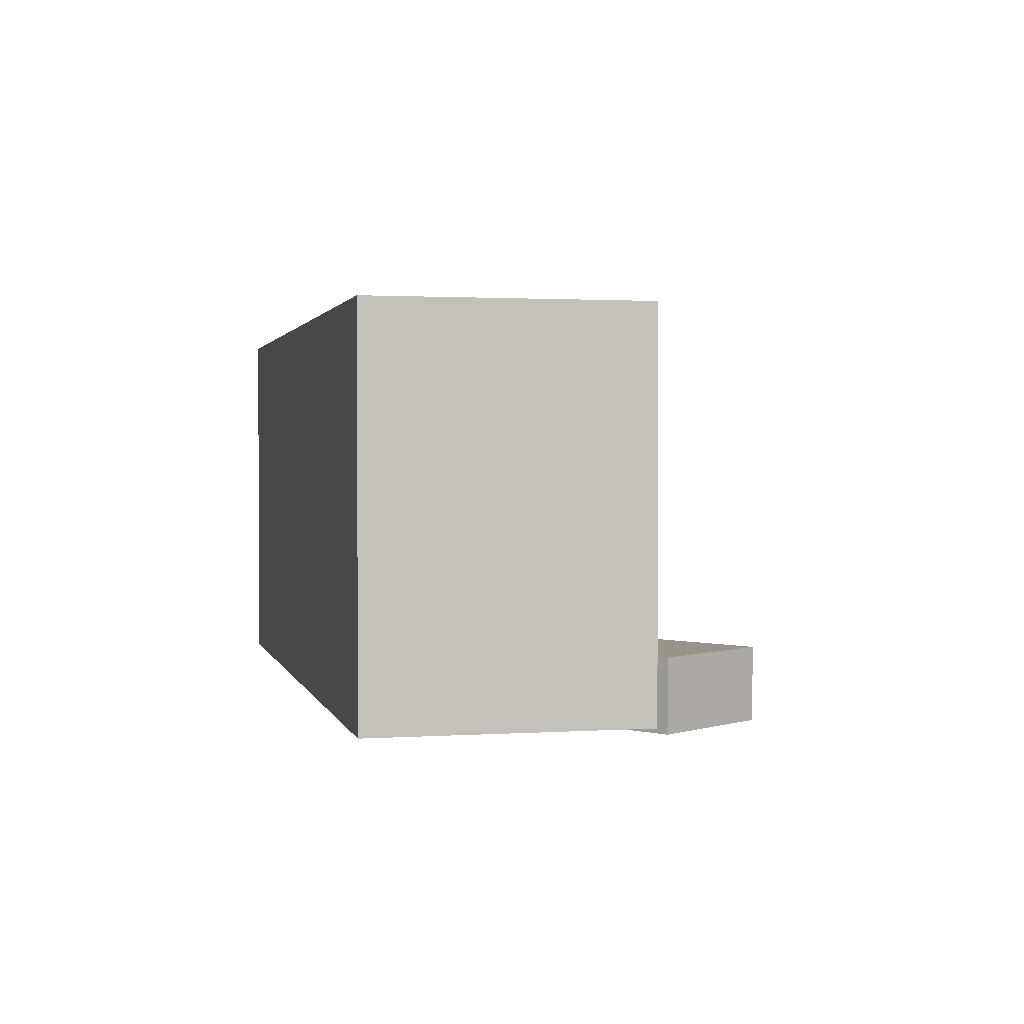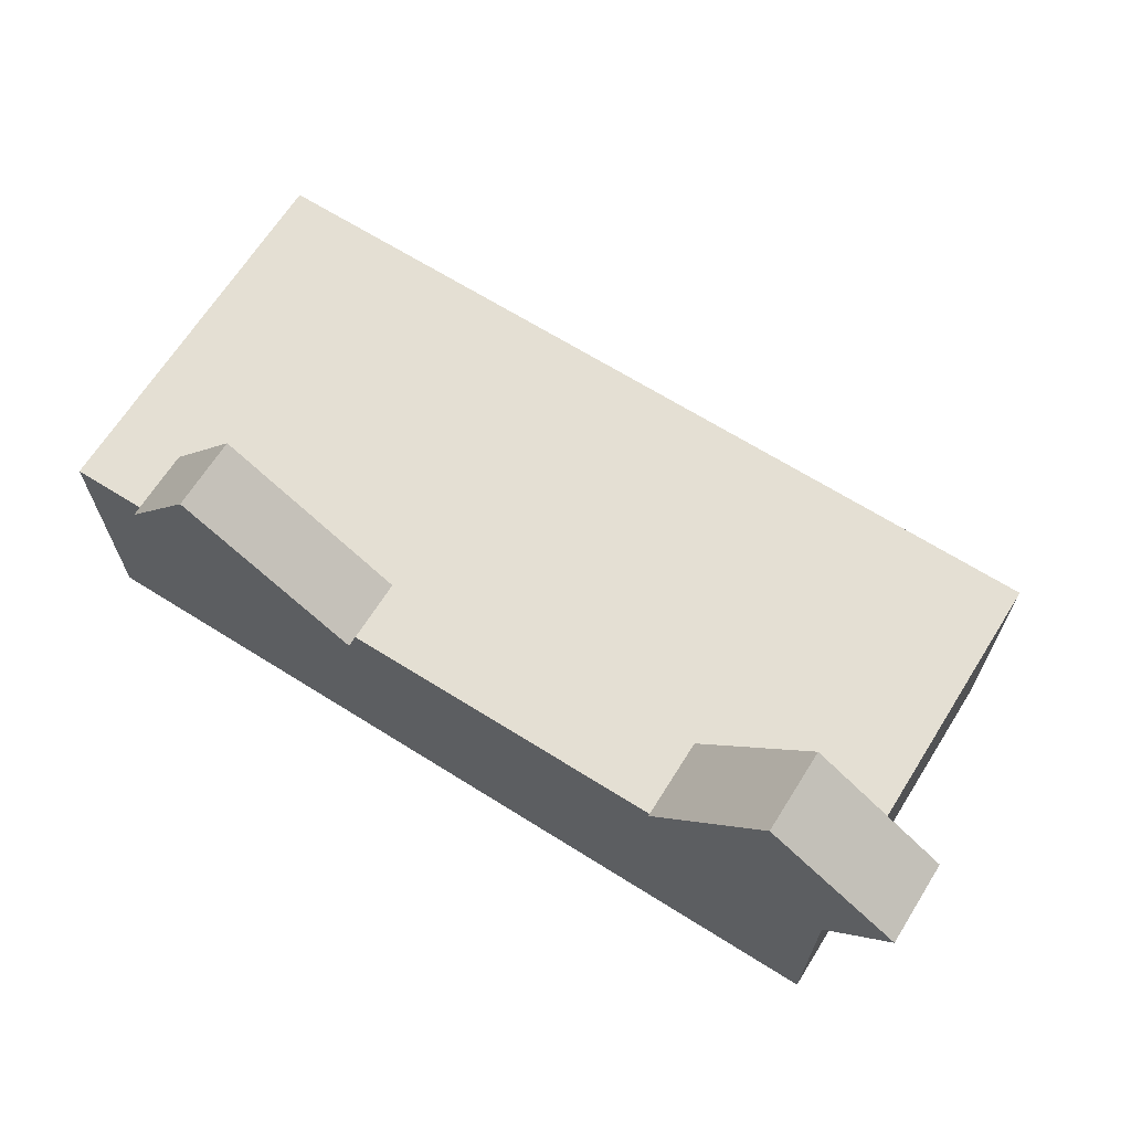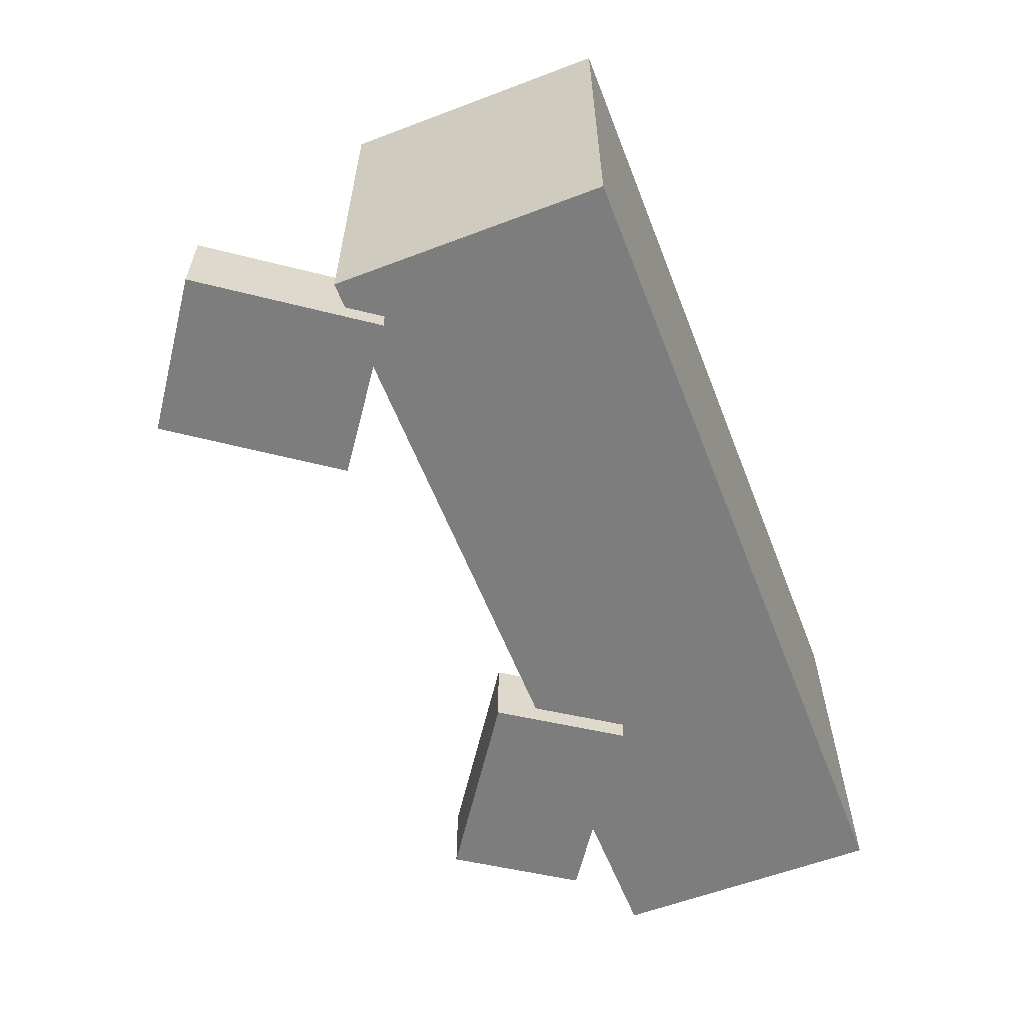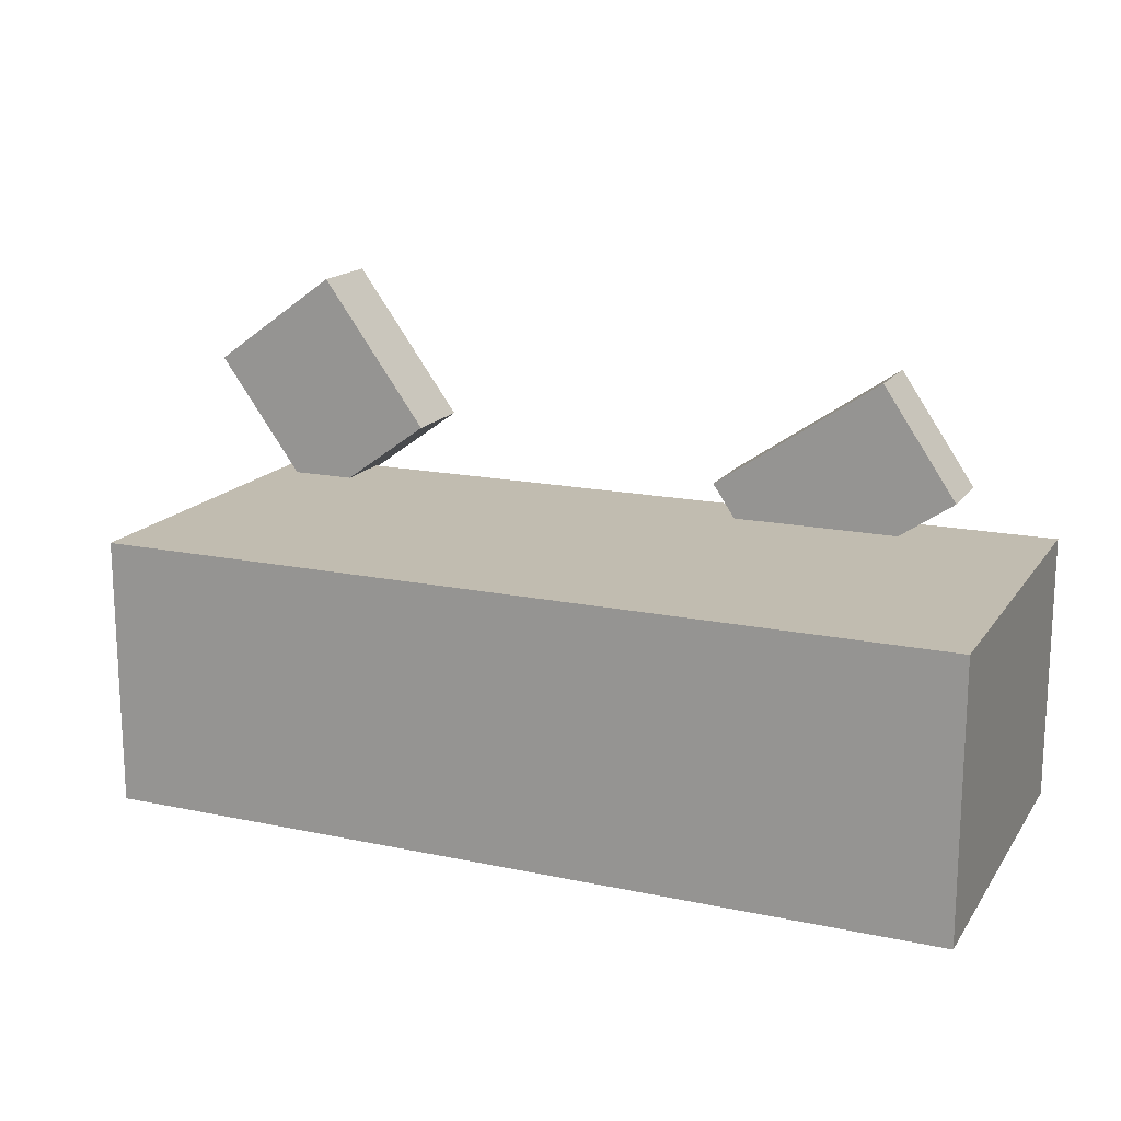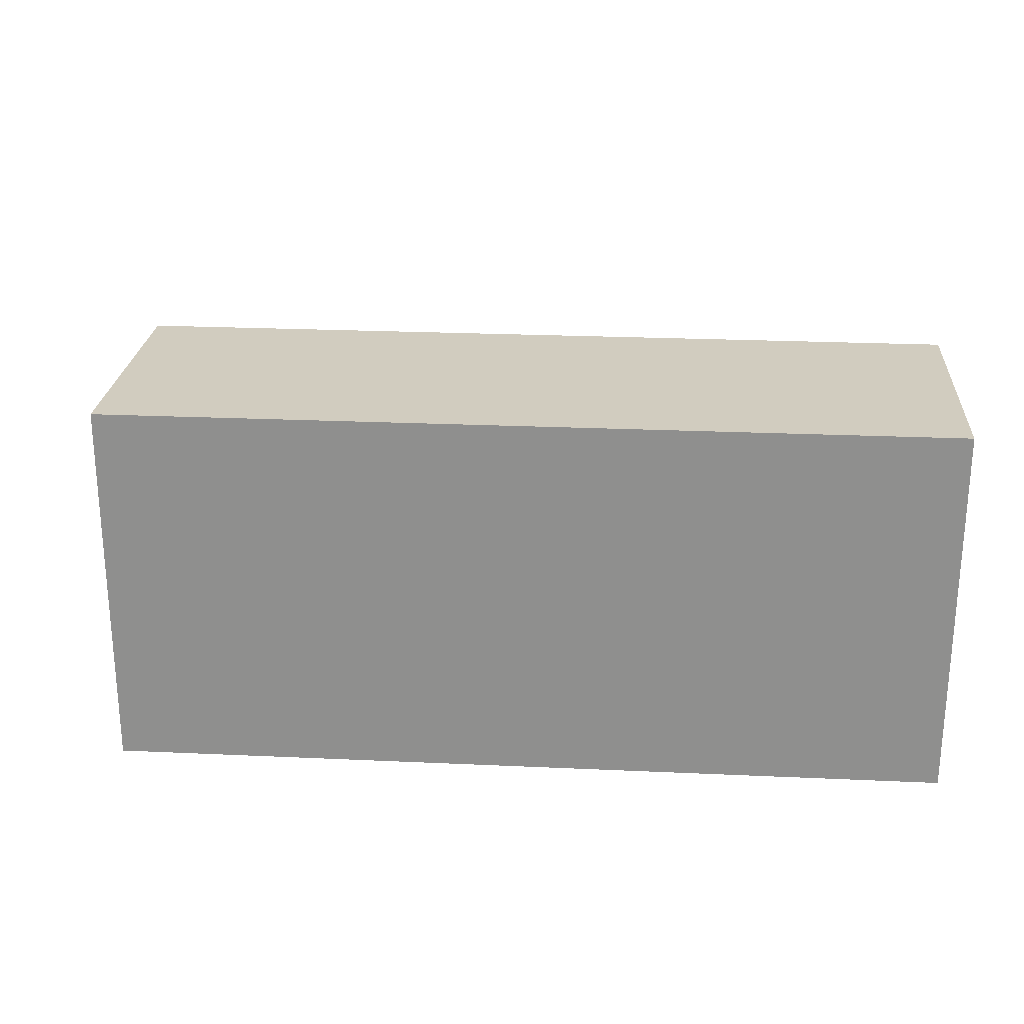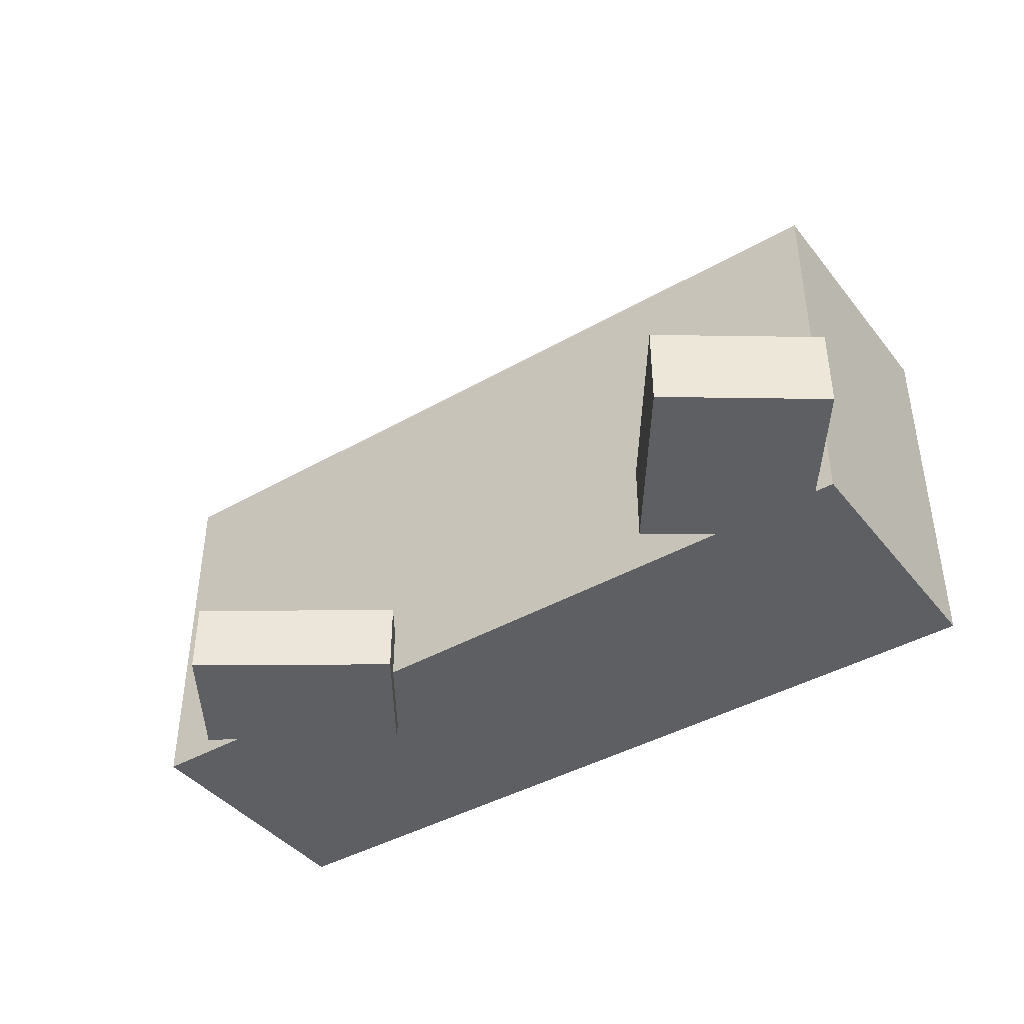
<metadata>
{"format":"obj","ext":"obj","renderer":"f3d","projection":"perspective","resolution":1024,"background":"white","views":[{"elev":1.7,"azim":-103.2,"up":"+Y"},{"elev":66.7,"azim":32.2,"up":"+Z"},{"elev":-59.2,"azim":111.3,"up":"+Y"},{"elev":16.5,"azim":-156.7,"up":"+Z"},{"elev":24.2,"azim":-175.7,"up":"+Y"},{"elev":-41.3,"azim":34.8,"up":"+Y"}]}
</metadata>
<code>
g Chap01_Prop_blindage_01a_Collider
v -1.664 -0.02298 0.1513
v 1.464 -0.02298 0.1513
v -1.664 1.378 0.1513
v 1.464 1.378 0.1513
v -1.664 1.378 -0.8407
v 1.464 1.378 -0.8407
v -1.664 -0.02298 -0.8407
v 1.464 -0.02298 -0.8407
v -1.043 -0.09607 0.7123
v -0.4071 -0.09607 0.2768
v -1.043 0.1725 0.7123
v -0.4071 0.1725 0.2768
v -1.329 0.1725 0.294
v -0.6936 0.1725 -0.1415
v -1.329 -0.09607 0.294
v -0.6936 -0.09607 -0.1415
v 1.208 -0.09607 0.9495
v 1.694 -0.09607 0.599
v 1.208 0.2012 0.9495
v 1.694 0.2012 0.599
v 0.8021 0.2012 0.3869
v 1.288 0.2012 0.03638
v 0.8021 -0.09607 0.3869
v 1.288 -0.09607 0.03638
v -1.664 1.378 0.1513
v 1.464 1.378 0.1513
v -1.664 1.378 -0.8407
v 1.464 1.378 -0.8407
v -1.664 -0.02298 -0.8407
v -1.664 -0.02298 0.1513
v 1.464 -0.02298 0.1513
v 1.464 -0.02298 -0.8407
v 1.464 -0.02298 0.1513
v 1.464 1.378 0.1513
v 1.464 1.378 -0.8407
v 1.464 -0.02298 -0.8407
v -1.664 -0.02298 -0.8407
v -1.664 1.378 -0.8407
v -1.664 1.378 0.1513
v -1.664 -0.02298 0.1513
v -1.043 0.1725 0.7123
v -0.4071 0.1725 0.2768
v -1.329 0.1725 0.294
v -0.6936 0.1725 -0.1415
v -1.329 -0.09607 0.294
v -1.043 -0.09607 0.7123
v -0.4071 -0.09607 0.2768
v -0.6936 -0.09607 -0.1415
v -0.4071 -0.09607 0.2768
v -0.4071 0.1725 0.2768
v -0.6936 0.1725 -0.1415
v -0.6936 -0.09607 -0.1415
v -1.329 -0.09607 0.294
v -1.329 0.1725 0.294
v -1.043 0.1725 0.7123
v -1.043 -0.09607 0.7123
v 1.208 0.2012 0.9495
v 1.694 0.2012 0.599
v 0.8021 0.2012 0.3869
v 1.288 0.2012 0.03638
v 0.8021 -0.09607 0.3869
v 1.208 -0.09607 0.9495
v 1.694 -0.09607 0.599
v 1.288 -0.09607 0.03638
v 1.694 -0.09607 0.599
v 1.694 0.2012 0.599
v 1.288 0.2012 0.03638
v 1.288 -0.09607 0.03638
v 0.8021 -0.09607 0.3869
v 0.8021 0.2012 0.3869
v 1.208 0.2012 0.9495
v 1.208 -0.09607 0.9495
g Chap01_Prop_blindage_01a_Collider_0
f 4 3 1
f 2 4 1
f 6 5 25
f 26 6 25
f 8 7 27
f 28 8 27
f 31 30 29
f 32 31 29
f 35 34 33
f 36 35 33
f 39 38 37
f 40 39 37
f 12 11 9
f 10 12 9
f 14 13 41
f 42 14 41
f 16 15 43
f 44 16 43
f 47 46 45
f 48 47 45
f 51 50 49
f 52 51 49
f 55 54 53
f 56 55 53
f 20 19 17
f 18 20 17
f 22 21 57
f 58 22 57
f 24 23 59
f 60 24 59
f 63 62 61
f 64 63 61
f 67 66 65
f 68 67 65
f 71 70 69
f 72 71 69

</code>
